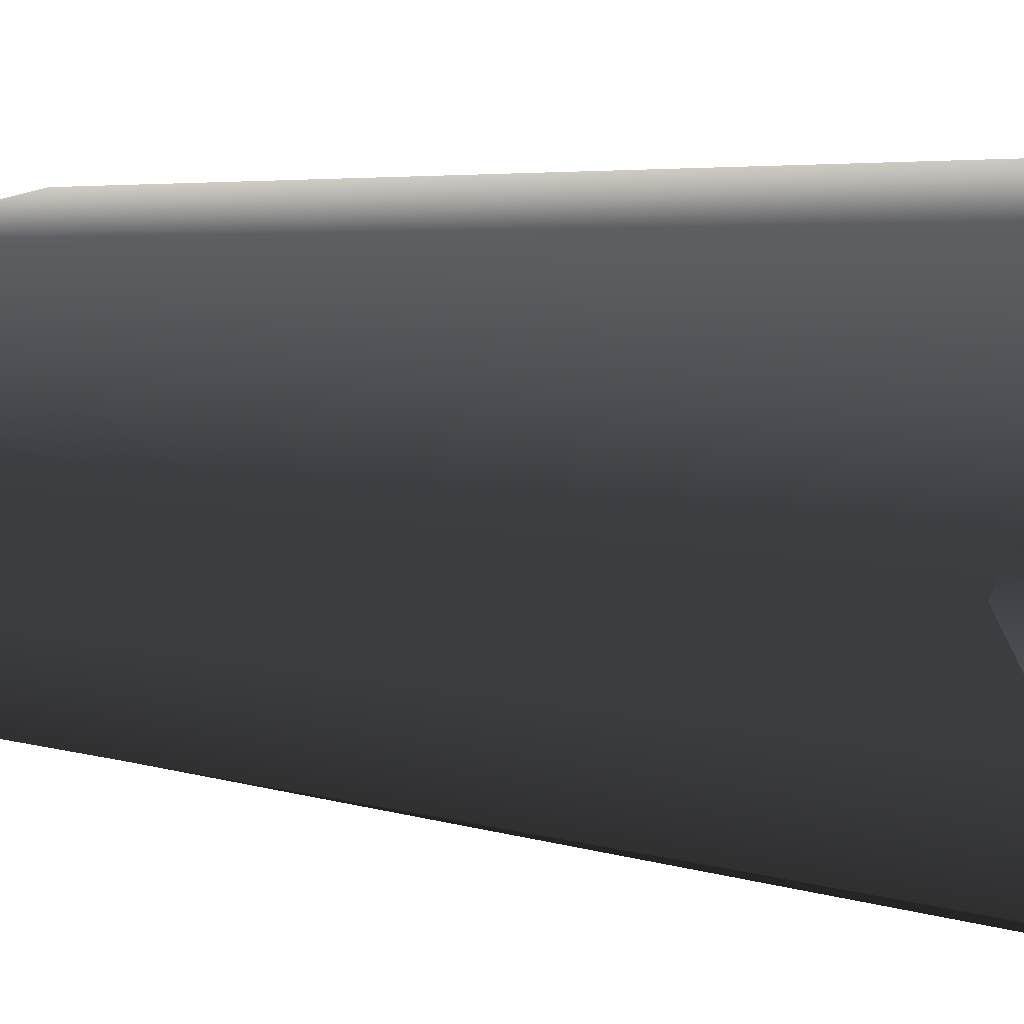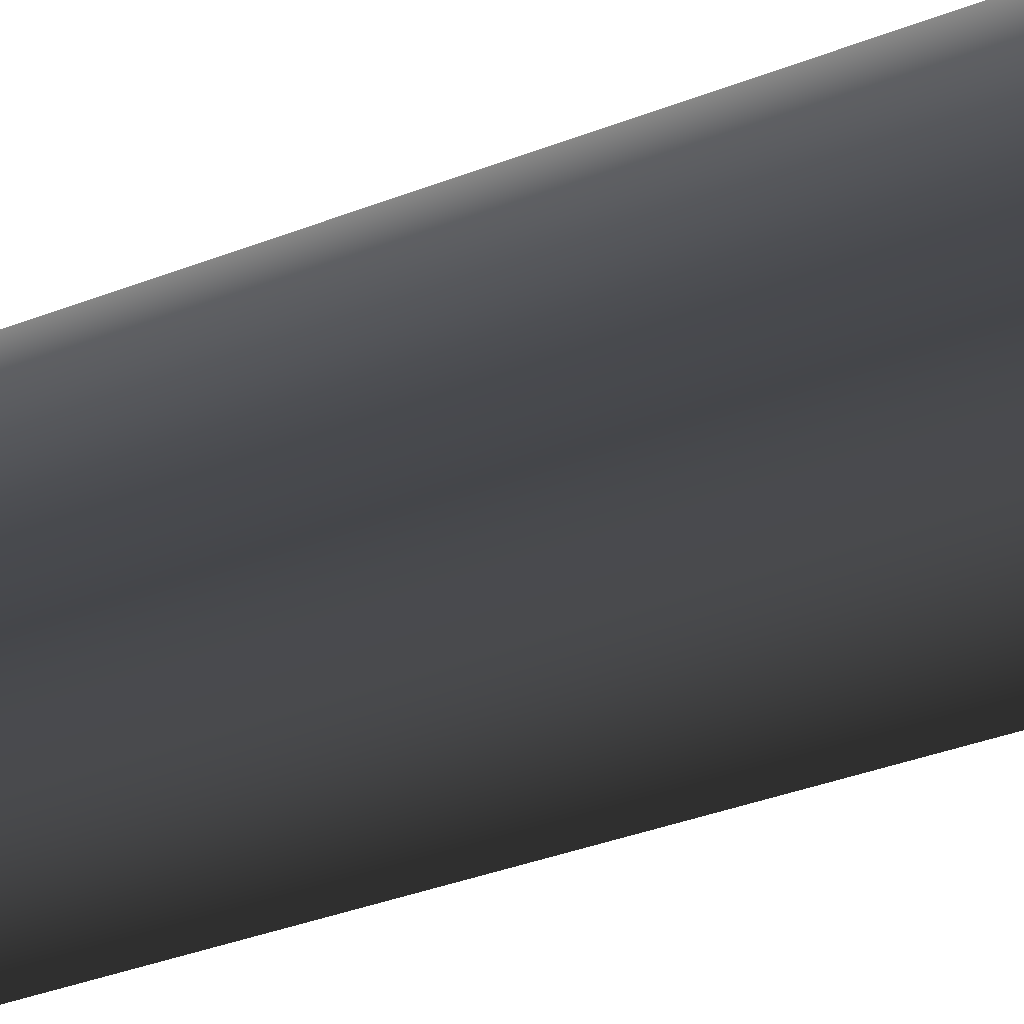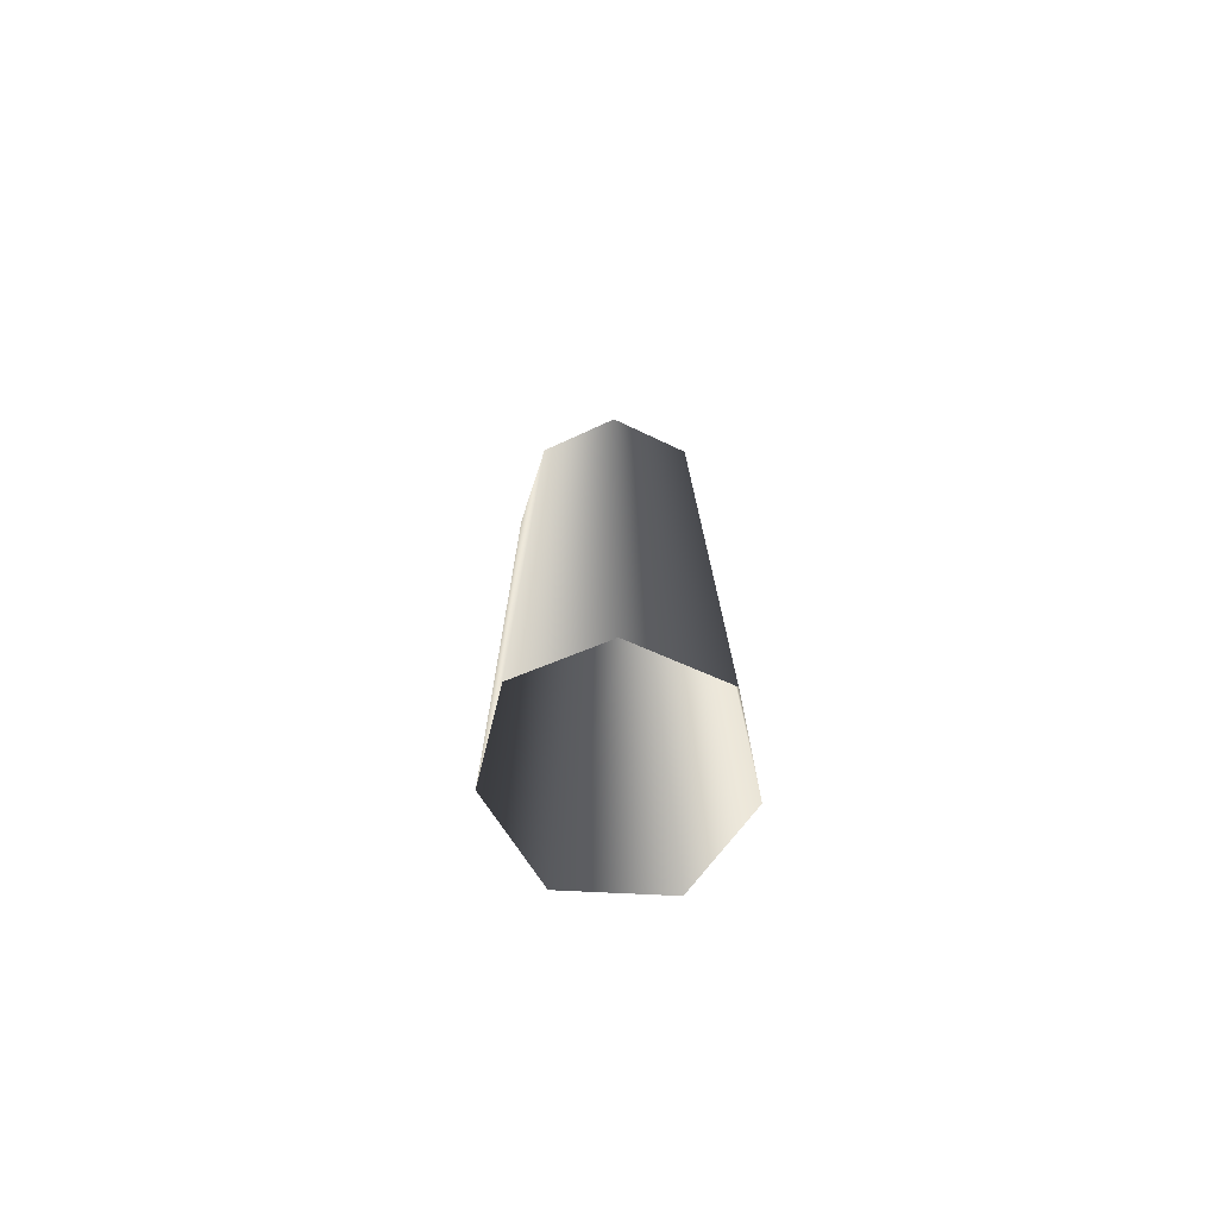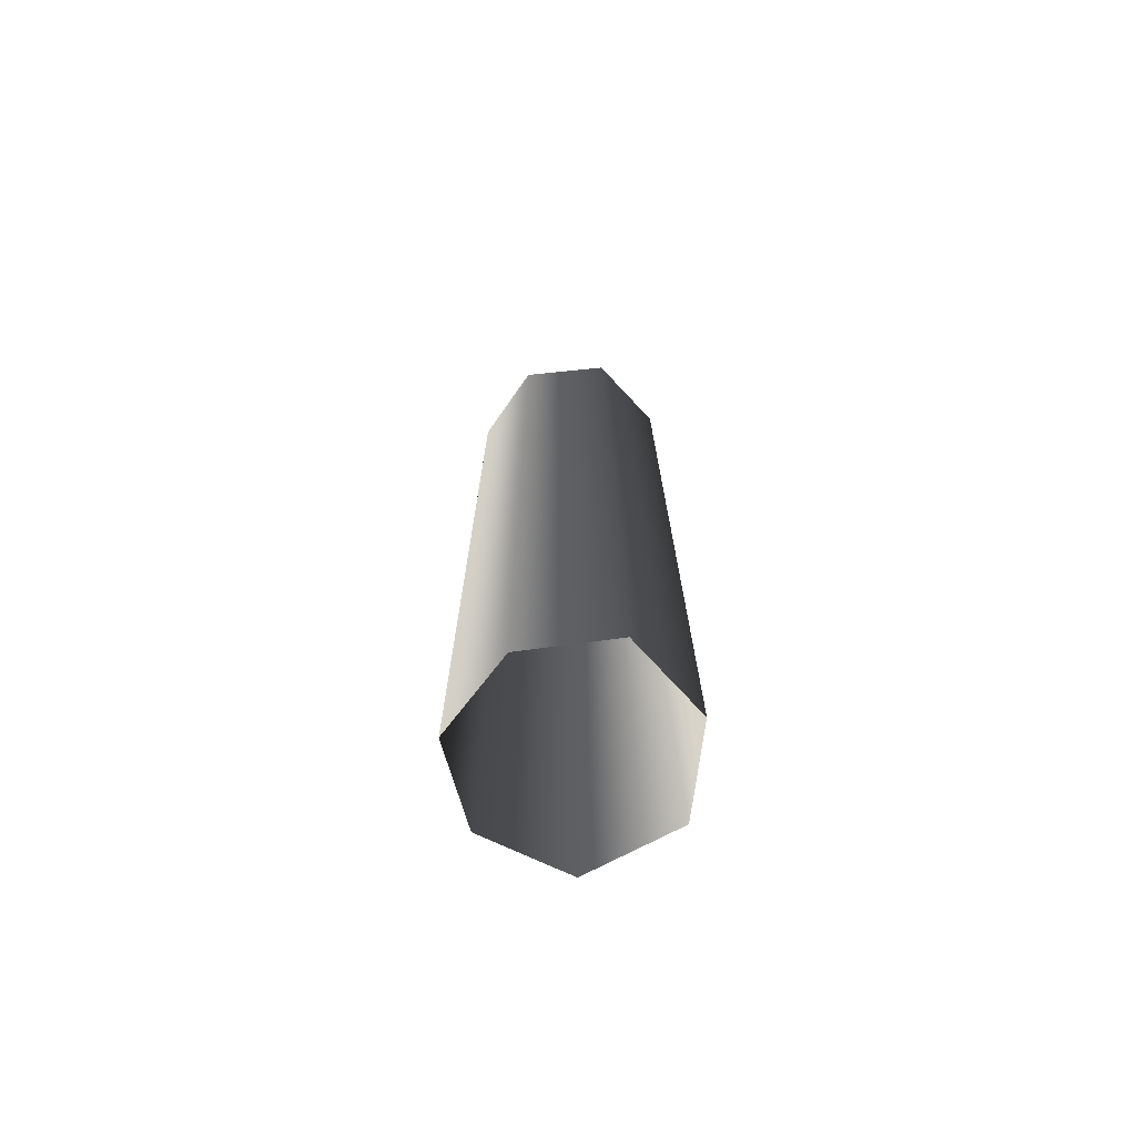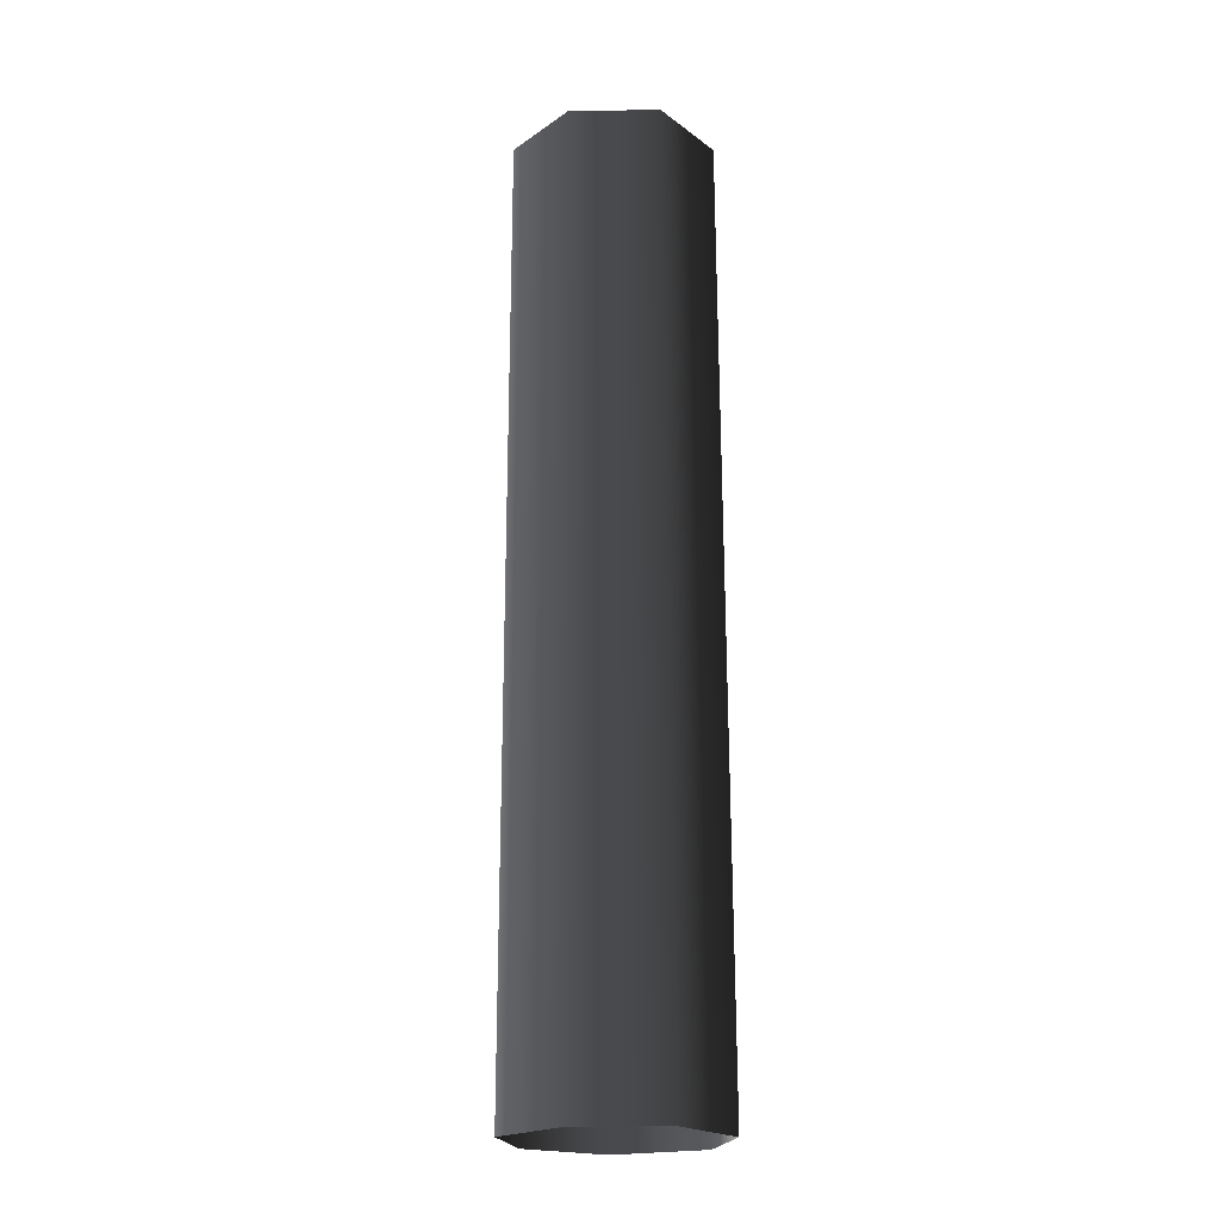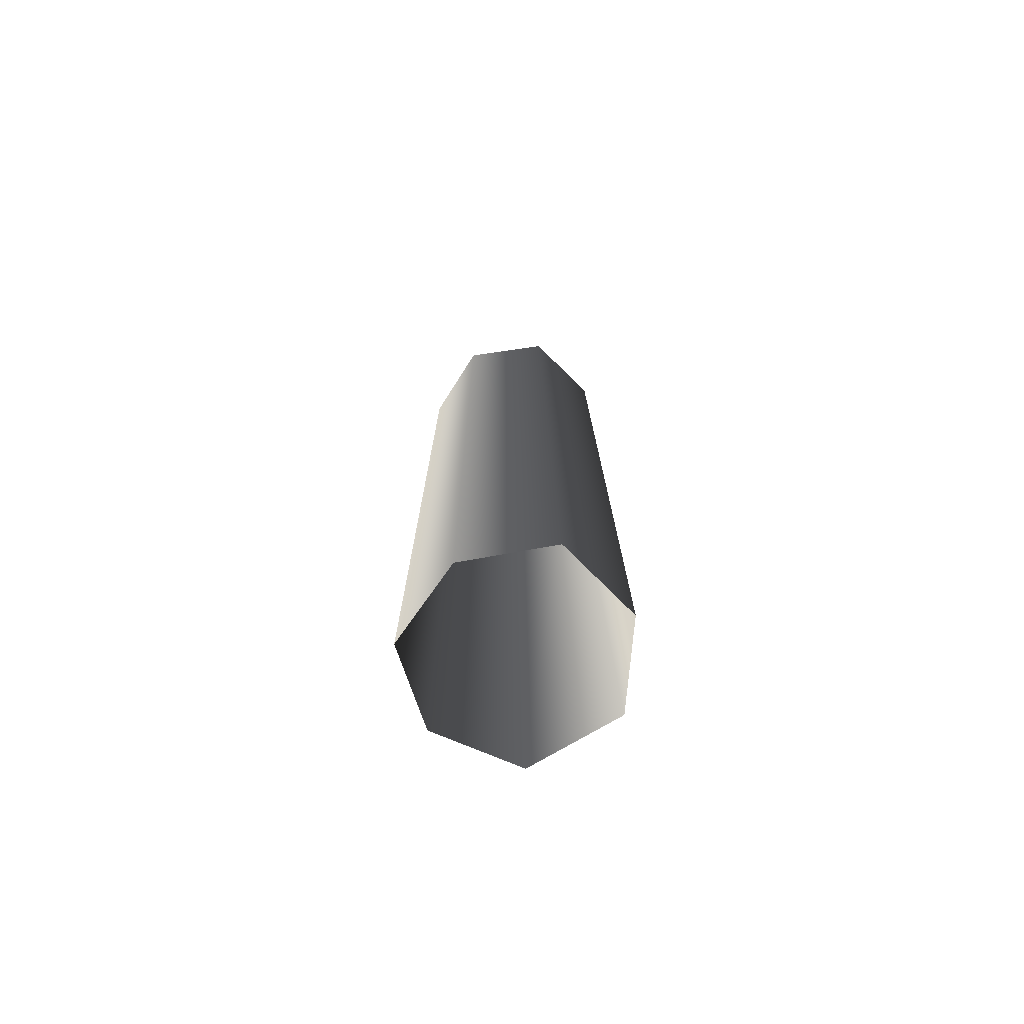
<metadata>
{"format":"obj","ext":"obj","renderer":"f3d","projection":"perspective","resolution":1024,"background":"white","views":[{"elev":1.8,"azim":155.9,"up":"+Z"},{"elev":-26.6,"azim":124.4,"up":"+Z"},{"elev":-76.1,"azim":-169.2,"up":"+Y"},{"elev":-72.2,"azim":-138.5,"up":"+Y"},{"elev":-21.2,"azim":-143.4,"up":"+Y"},{"elev":-74.9,"azim":-136.0,"up":"+Y"}]}
</metadata>
<code>
v 0.005603 -2.64 -0.5164
v 0.471 2.64 -0.434
v 0.005438 2.64 -0.5454
v 0.4754 -2.64 -0.4269
v -0.4105 -2.64 -0.2369
v -0.3924 2.64 -0.2597
v 0.7043 2.64 -0.01366
v 0.6647 -2.64 -0.01857
v -0.4187 -2.64 0.2438
v -0.4053 2.64 0.2209
v -0.04855 -2.64 0.5635
v 0.01278 2.64 0.5345
v 0.4687 -2.64 0.439
v 0.4444 2.64 0.432
v 0.4687 -2.64 0.439
v 0.4444 2.64 0.432
g BigLog_LOD1_14916_462
f 1 3 2
f 2 4 1
f 3 1 5
f 5 6 3
f 4 2 7
f 7 8 4
f 6 5 9
f 9 10 6
f 10 9 11
f 11 12 10
f 12 11 13
f 13 14 12
f 15 8 7
f 7 16 15

</code>
